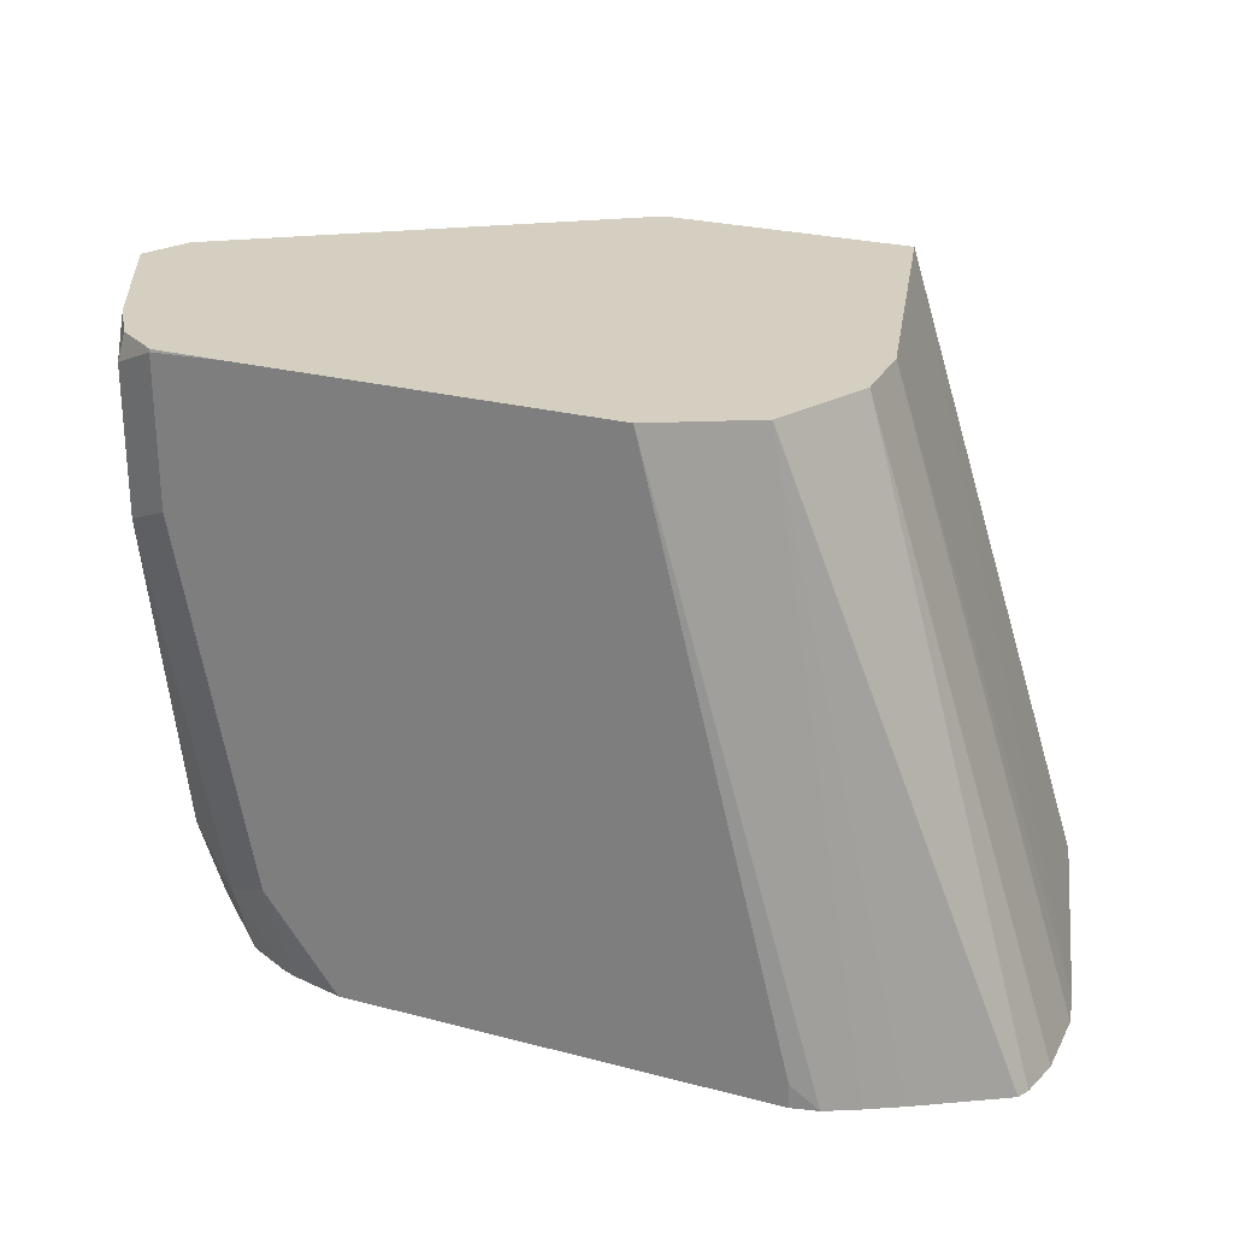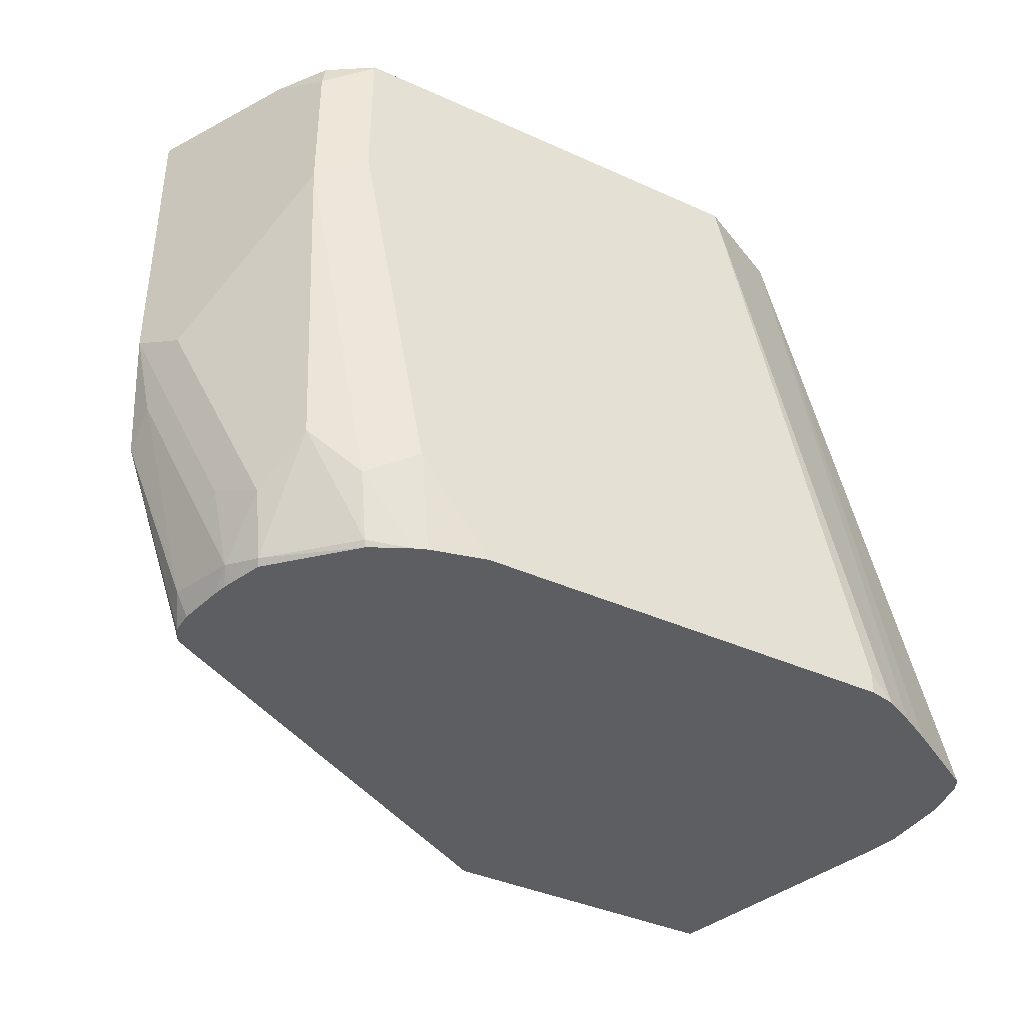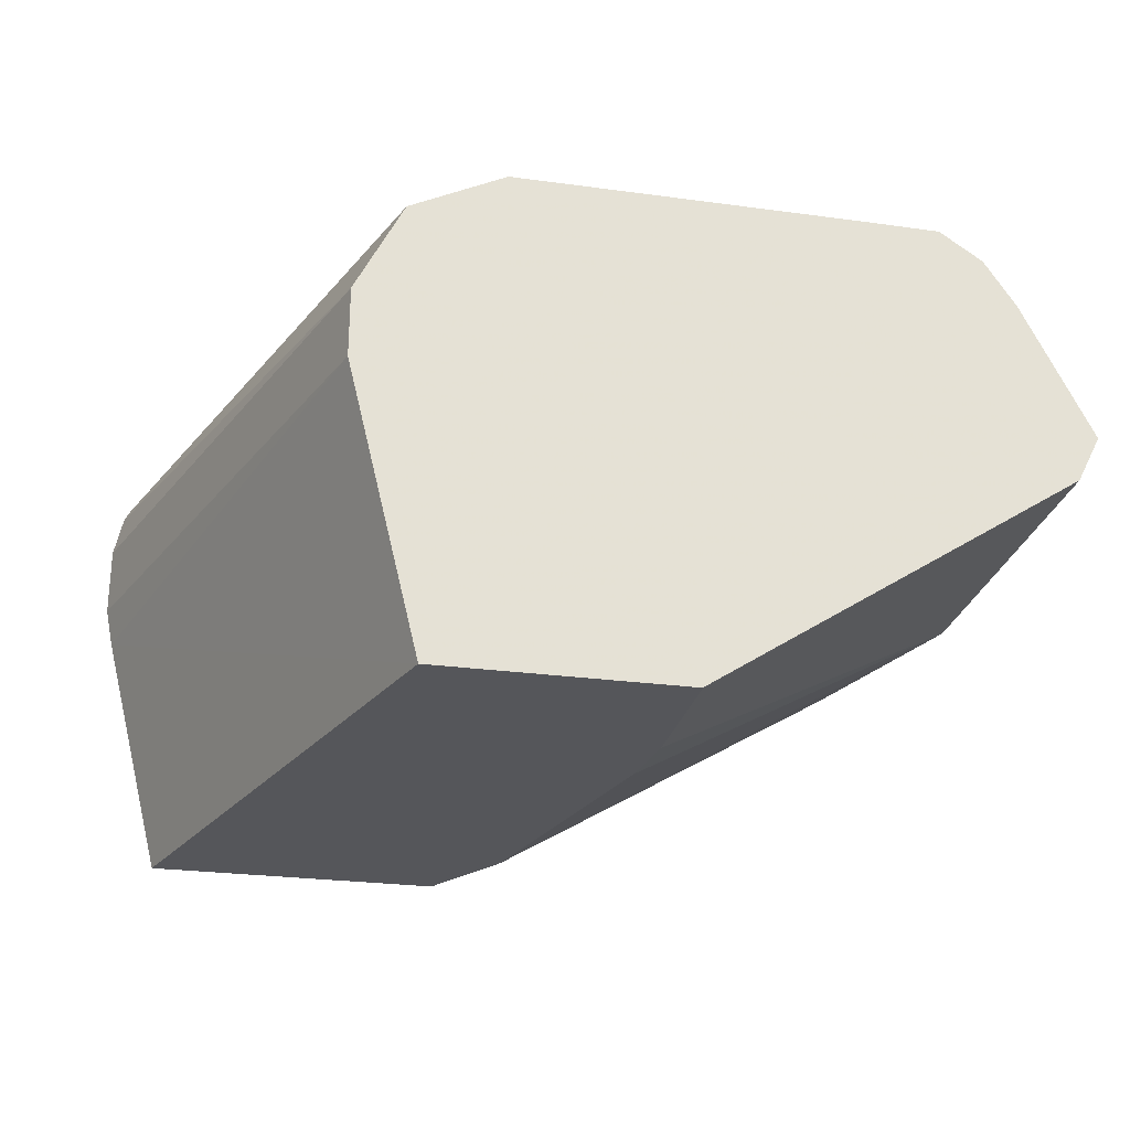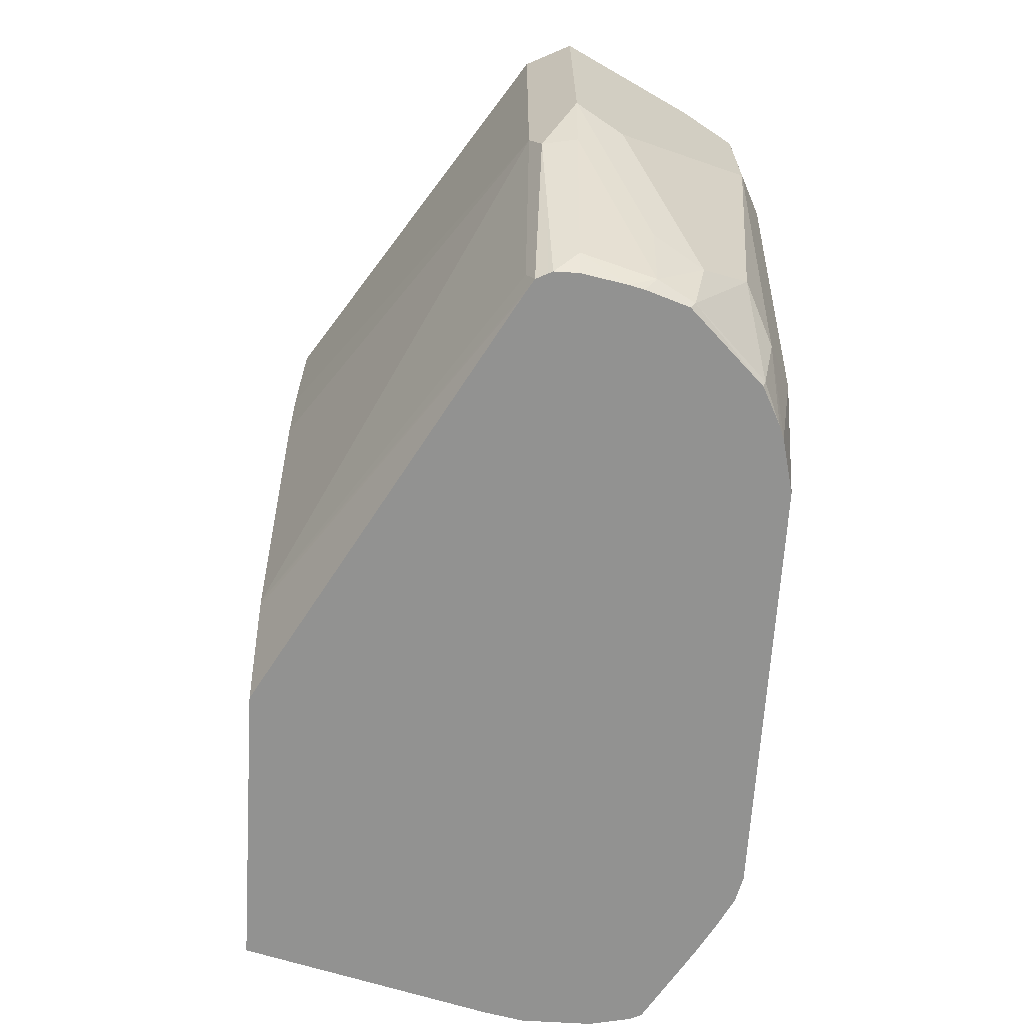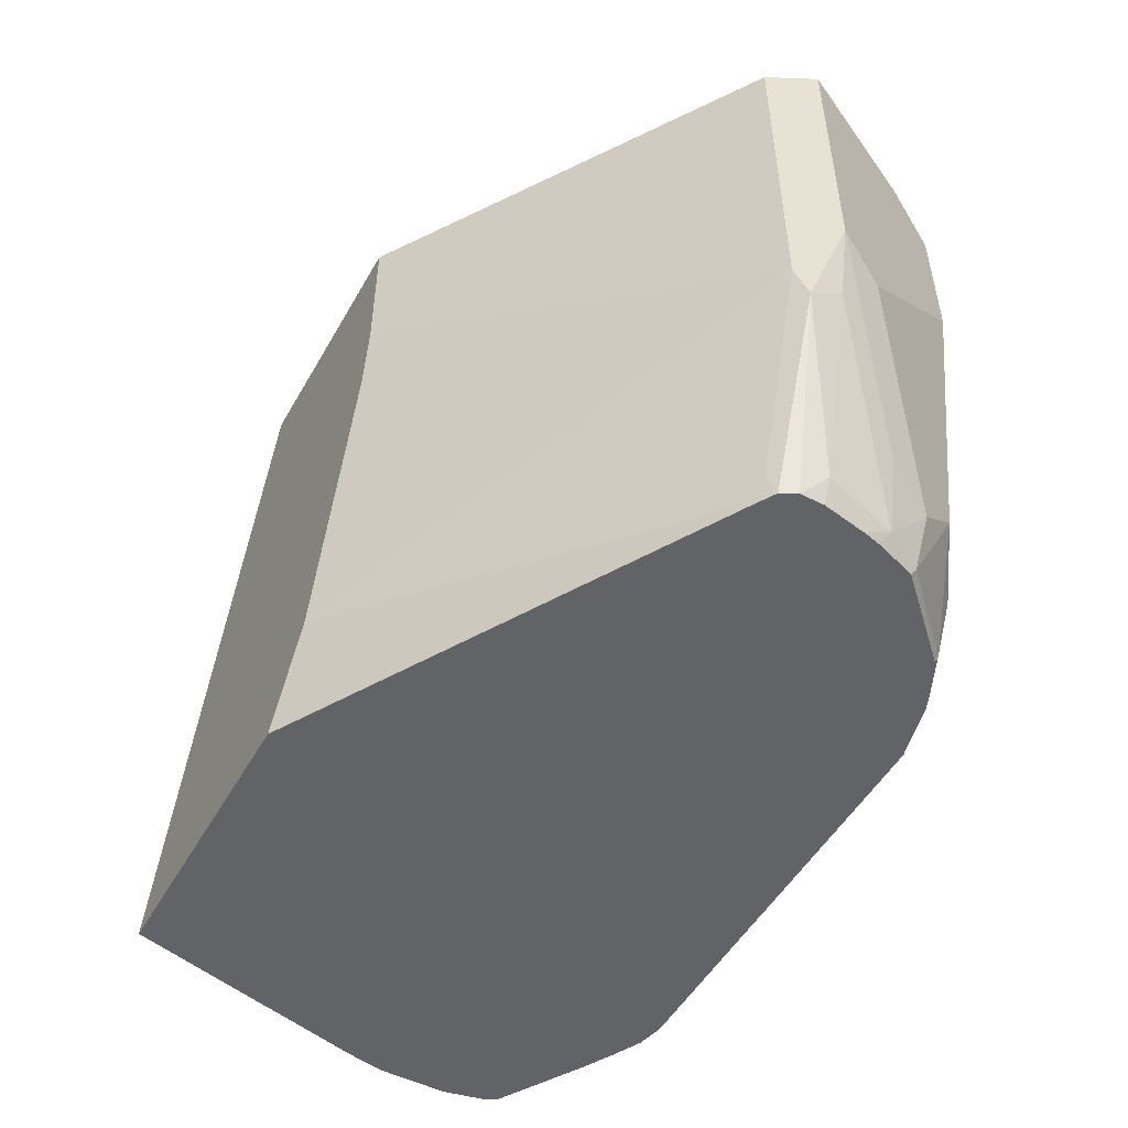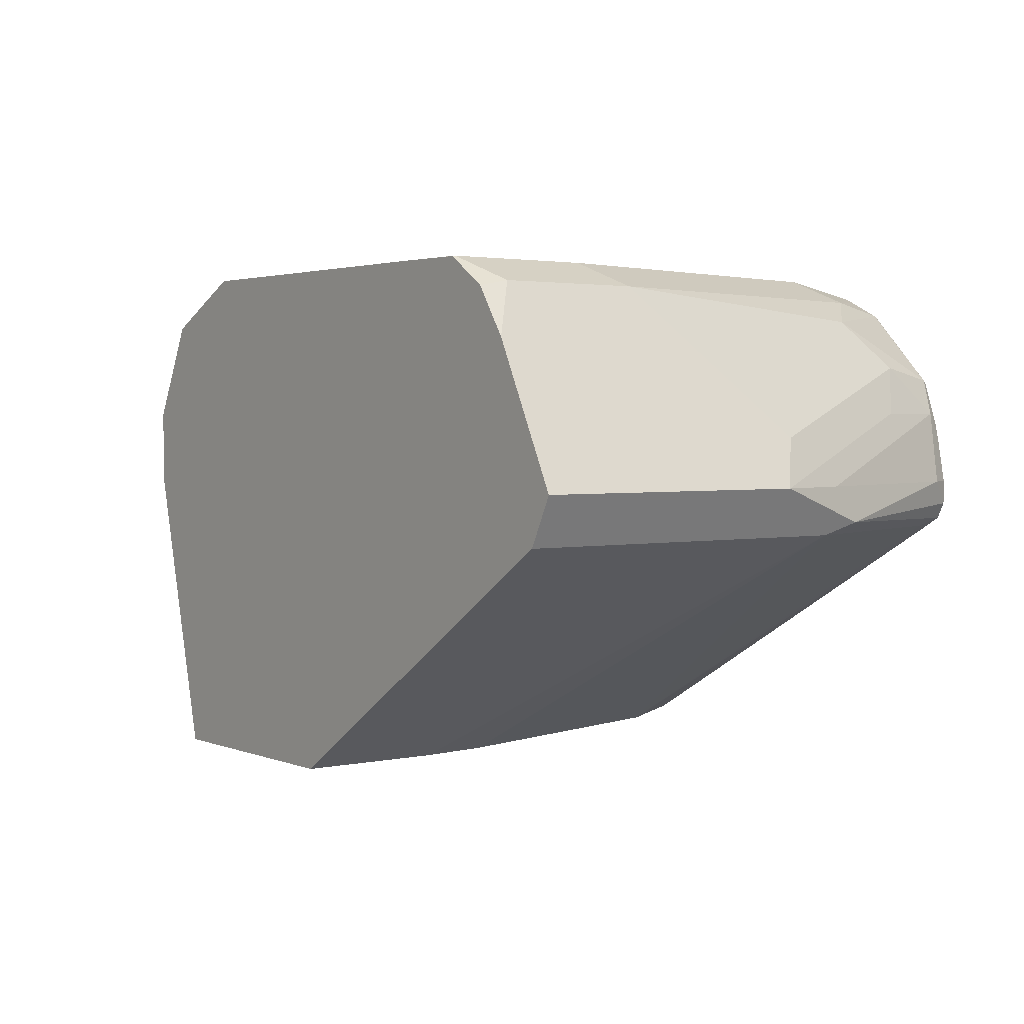
<metadata>
{"format":"obj","ext":"obj","renderer":"f3d","projection":"perspective","resolution":1024,"background":"white","views":[{"elev":25.9,"azim":-157.4,"up":"+Z"},{"elev":-38.9,"azim":150.4,"up":"+Z"},{"elev":-25.8,"azim":-12.2,"up":"+Y"},{"elev":-66.2,"azim":86.5,"up":"+Z"},{"elev":-50.9,"azim":61.1,"up":"+Z"},{"elev":2.5,"azim":53.2,"up":"+Y"}]}
</metadata>
<code>
v 0.2775 0.666 -0.2442
v 0.2775 0.6993 -0.2442
v 0.2812 0.6476 -0.2442
v 0.3663 0.666 0.03446
v 0.2817 0.7188 -0.2442
v 0.3663 0.6993 0.03446
v 0.3109 0.5304 -0.2442
v 0.3997 0.5304 0.03446
v 0.2845 0.7243 -0.2442
v 0.3667 0.7001 0.03446
v 0.4498 0.5304 -0.2442
v 0.5147 0.5304 0.03446
v 0.3159 0.7428 -0.2442
v 0.3778 0.7223 0.03446
v 0.3886 0.7438 0.03446
v 0.4757 0.5304 -0.2022
v 0.6489 0.6429 -0.2442
v 0.515 0.5304 0.03328
v 0.6882 0.6438 0.03446
v 0.3238 0.7474 -0.2442
v 0.4329 0.766 0.03446
v 0.3391 0.7558 -0.2442
v 0.4769 0.5304 -0.1998
v 0.6568 0.6476 -0.2442
v 0.515 0.5304 -0.03332
v 0.6882 0.6438 -0.1332
v 0.6994 0.666 0.03446
v 0.3663 0.766 -0.2331
v 0.3539 0.7632 -0.2442
v 0.5994 0.766 0.03446
v 0.6549 0.6438 -0.2331
v 0.5111 0.5304 -0.06663
v 0.6605 0.655 -0.2442
v 0.691 0.6494 -0.1498
v 0.6994 0.666 -0.09993
v 0.6672 0.7303 0.03446
v 0.3663 0.766 -0.2442
v 0.6325 0.7657 0.03446
v 0.6327 0.766 0.03328
v 0.6605 0.666 -0.2442
v 0.666 0.666 -0.2331
v 0.691 0.666 -0.1374
v 0.6577 0.6993 -0.2373
v 0.666 0.6993 -0.1998
v 0.6549 0.7215 -0.2109
v 0.6882 0.6882 -0.111
v 0.6771 0.7104 -0.08883
v 0.6549 0.7548 -0.04442
v 0.6549 0.7548 0.02218
v 0.6525 0.7524 0.03446
v 0.5661 0.766 -0.2442
v 0.6327 0.766 -0.03332
v 0.6567 0.6866 -0.2442
v 0.6549 0.6938 -0.2442
v 0.6531 0.6993 -0.2442
v 0.6494 0.716 -0.2414
v 0.6438 0.7438 -0.1887
v 0.6216 0.7548 -0.2109
v 0.5994 0.766 -0.1998
v 0.5915 0.7596 -0.2442
v 0.6483 0.7138 -0.2442
v 0.615 0.7482 -0.2442
v 0.6161 0.7493 -0.2414
v 0.5975 0.7571 -0.2442
f 33 40 41
f 35 46 36
f 33 41 34
f 28 37 29
f 30 38 39
f 34 42 35
f 35 45 46
f 35 42 43
f 35 43 44
f 35 44 45
f 36 46 47
f 27 35 36
f 34 41 42
f 26 34 35
f 21 39 52
f 25 32 26
f 24 34 31
f 24 33 34
f 23 26 32
f 23 31 26
f 23 24 31
f 21 37 28
f 21 51 37
f 21 59 51
f 21 52 59
f 21 30 39
f 21 29 22
f 36 47 48
f 26 31 34
f 36 48 49
f 57 63 58
f 38 50 39
f 21 28 29
f 58 60 59
f 58 64 60
f 58 63 64
f 56 63 57
f 56 62 63
f 56 61 62
f 55 61 56
f 51 59 60
f 48 59 52
f 48 58 59
f 48 57 58
f 45 47 46
f 36 49 50
f 45 48 47
f 45 56 57
f 43 45 44
f 43 56 45
f 62 64 63
f 43 55 56
f 43 54 55
f 43 53 54
f 41 43 42
f 41 53 43
f 40 53 41
f 39 48 52
f 39 49 48
f 39 50 49
f 45 57 48
f 19 35 27
f 1 24 17
f 18 26 19
f 3 8 4
f 3 7 8
f 2 6 5
f 1 6 2
f 1 4 6
f 1 3 4
f 1 7 3
f 1 11 7
f 1 17 11
f 1 33 24
f 1 40 33
f 1 53 40
f 1 54 53
f 1 55 54
f 1 61 55
f 1 62 61
f 1 64 62
f 1 60 64
f 1 51 60
f 1 37 51
f 1 29 37
f 1 22 29
f 1 20 22
f 1 13 20
f 1 9 13
f 1 2 5
f 19 26 35
f 4 8 12
f 4 12 19
f 1 5 9
f 4 27 36
f 4 19 27
f 16 17 23
f 15 22 20
f 15 21 22
f 13 15 20
f 12 18 19
f 11 17 16
f 9 15 13
f 9 14 15
f 9 10 14
f 7 12 8
f 7 18 12
f 7 25 18
f 17 24 23
f 7 23 32
f 4 36 50
f 7 32 25
f 4 50 38
f 4 38 30
f 4 30 21
f 4 21 15
f 18 25 26
f 4 14 10
f 4 10 6
f 5 6 10
f 5 10 9
f 4 15 14
f 7 11 16
f 7 16 23

</code>
